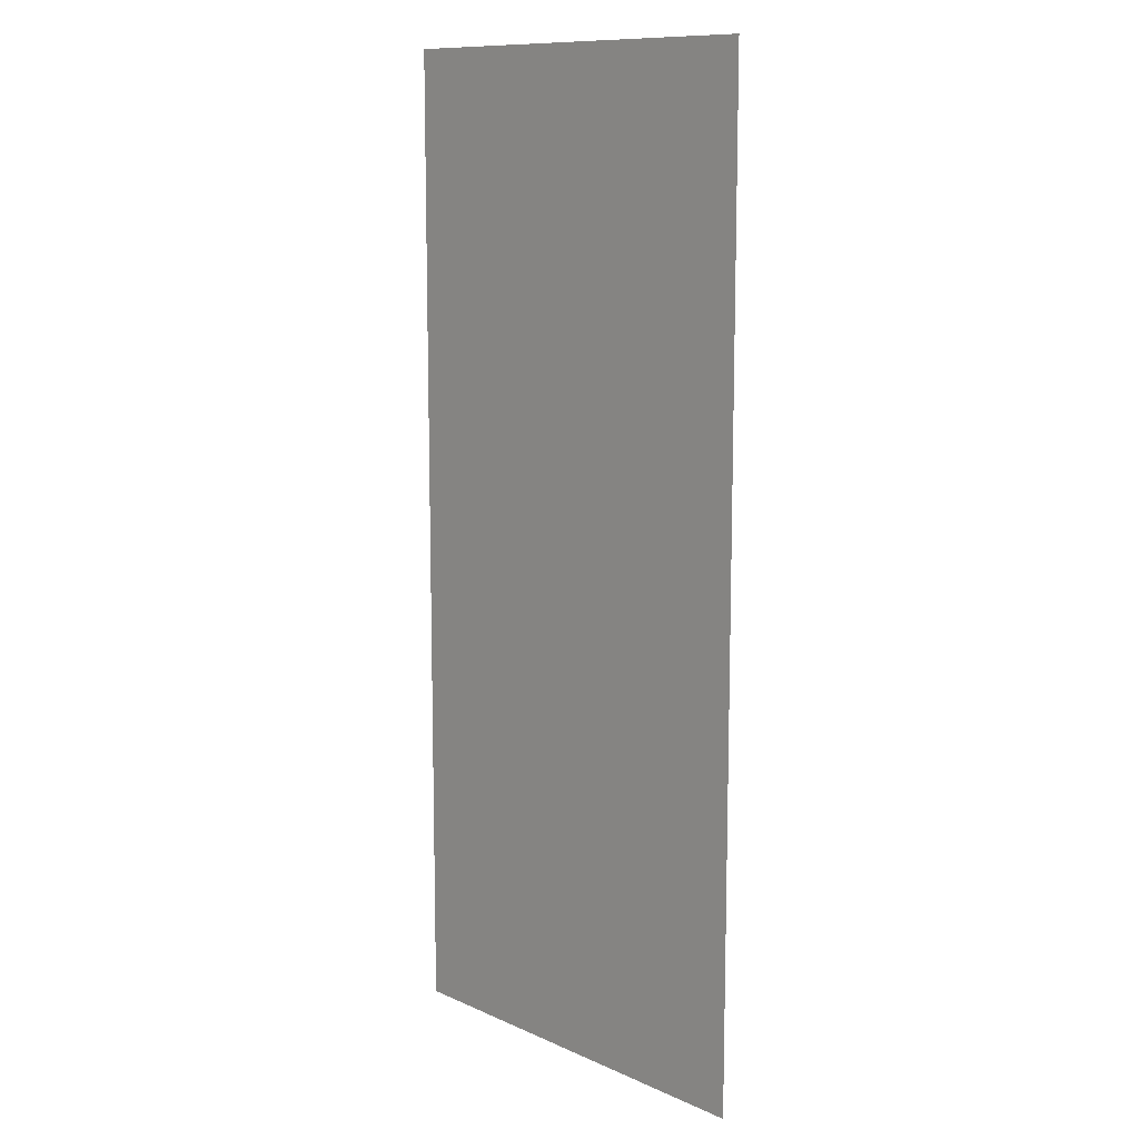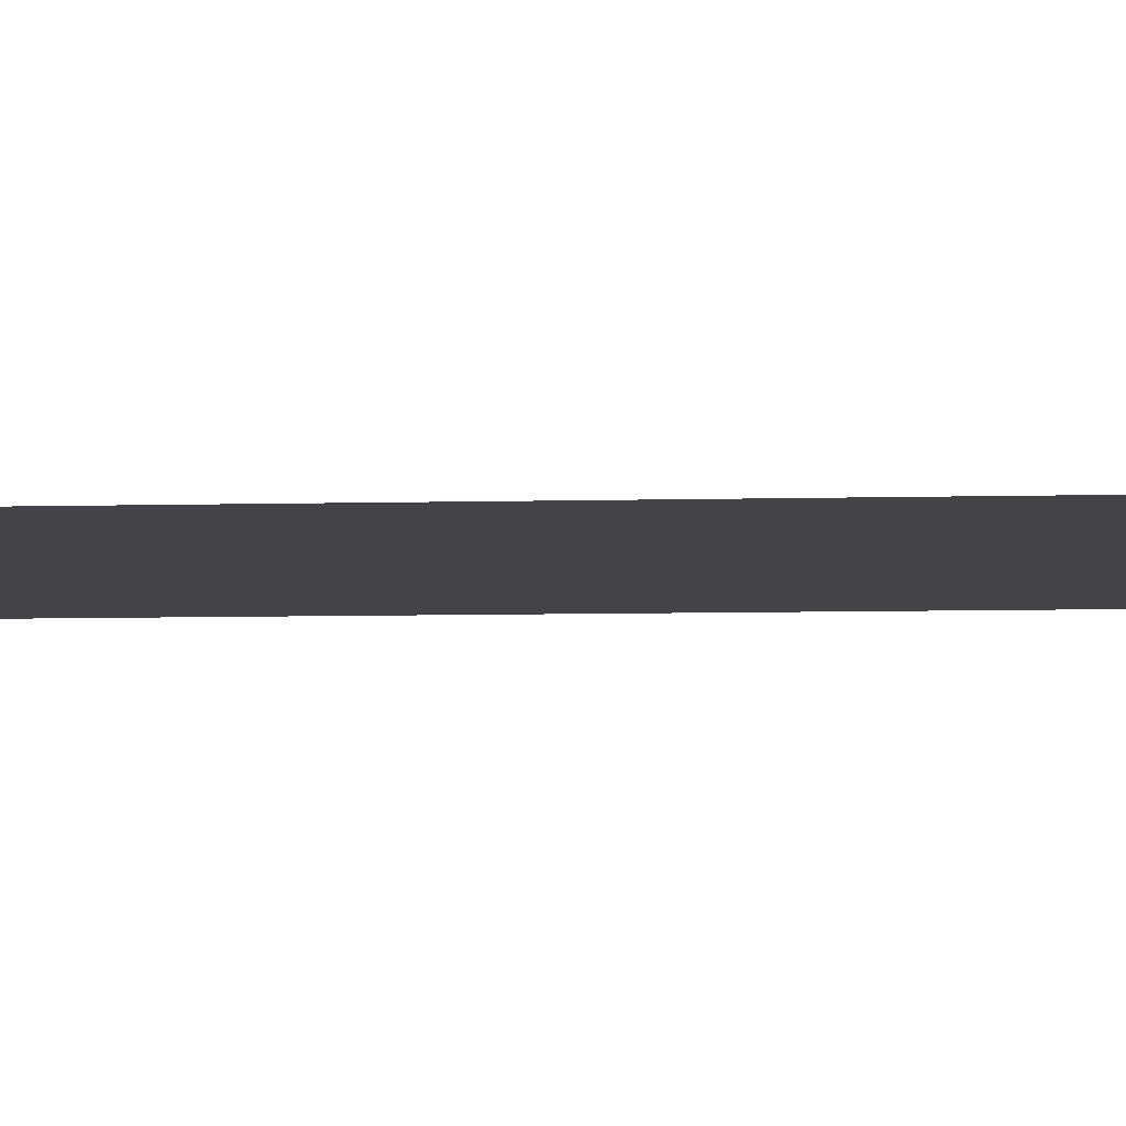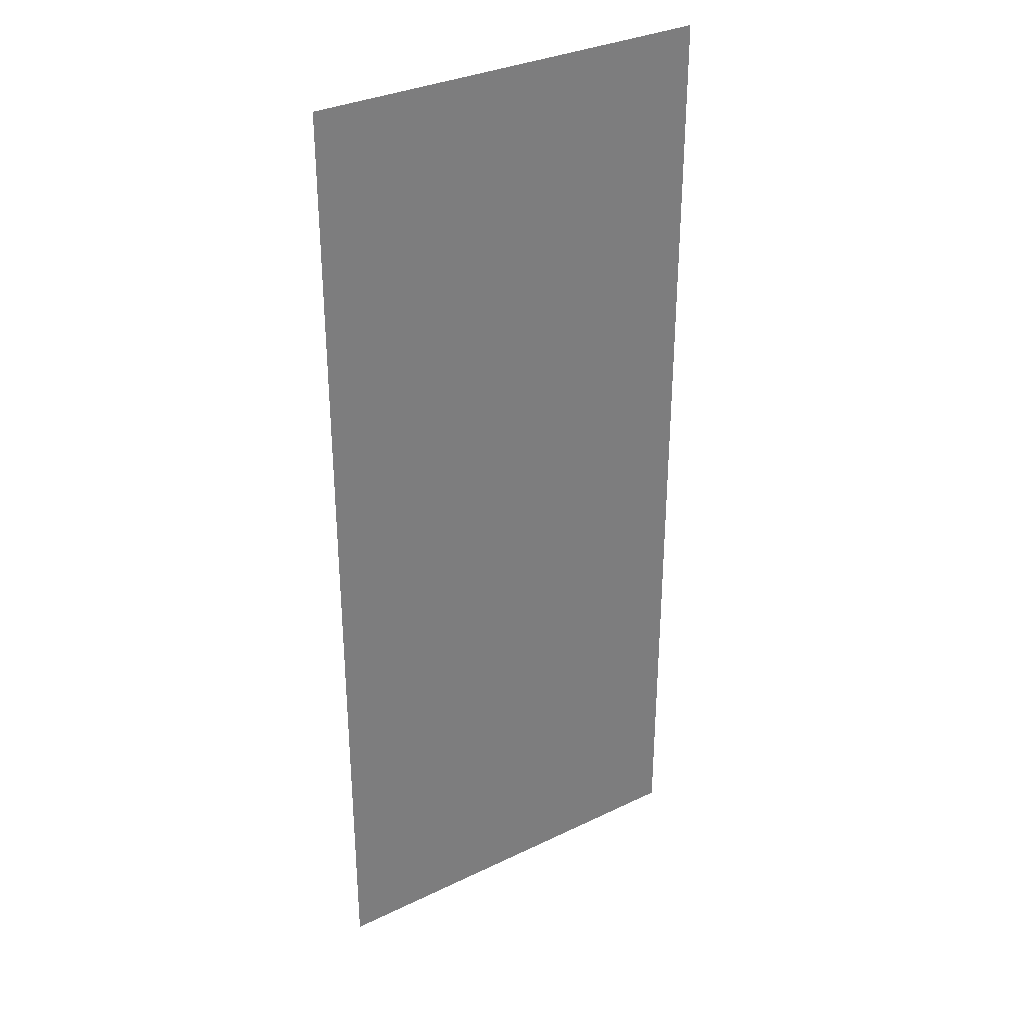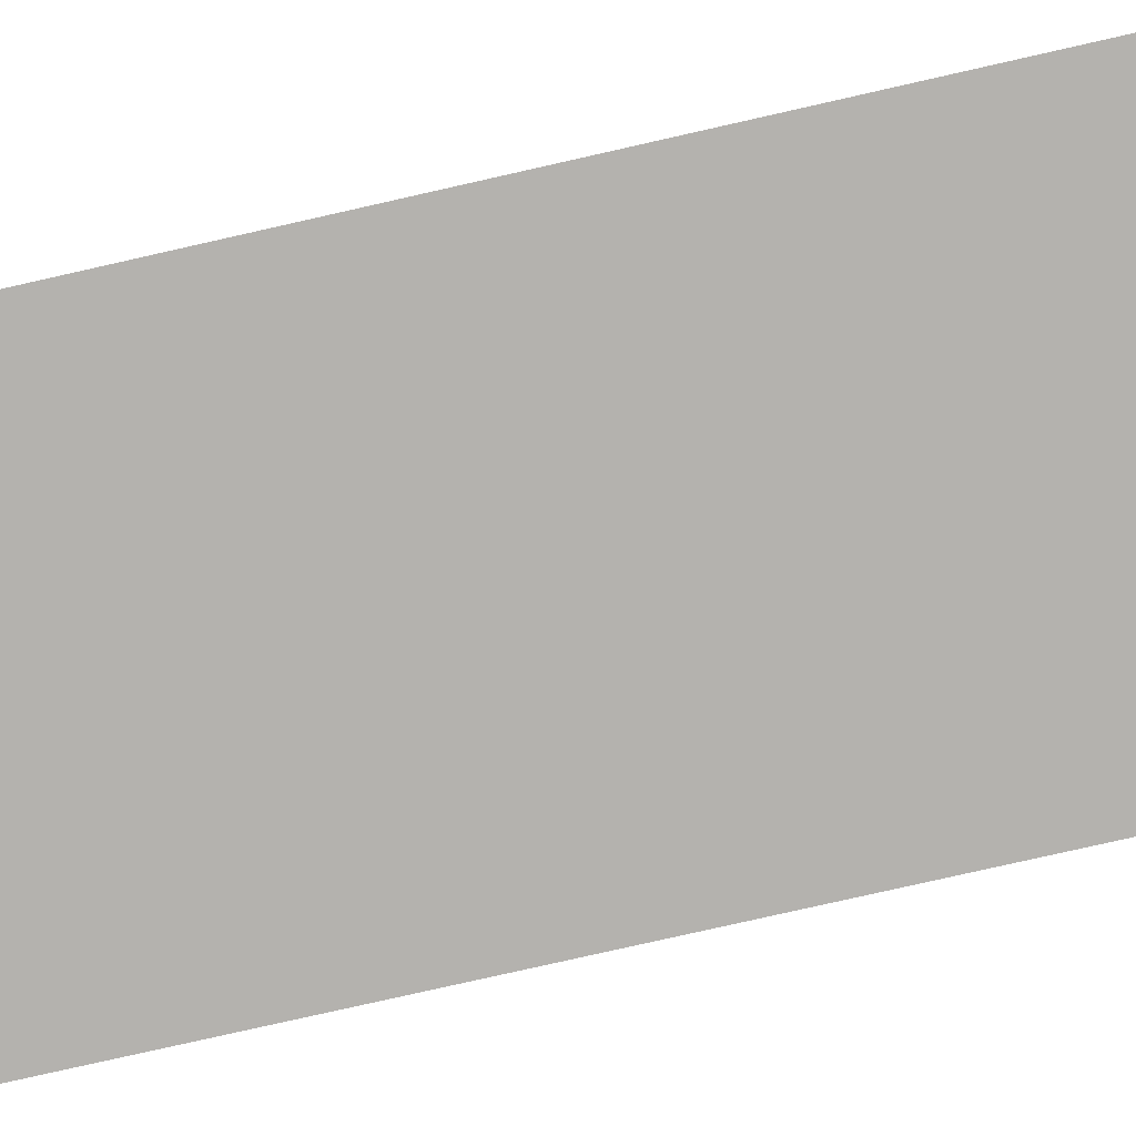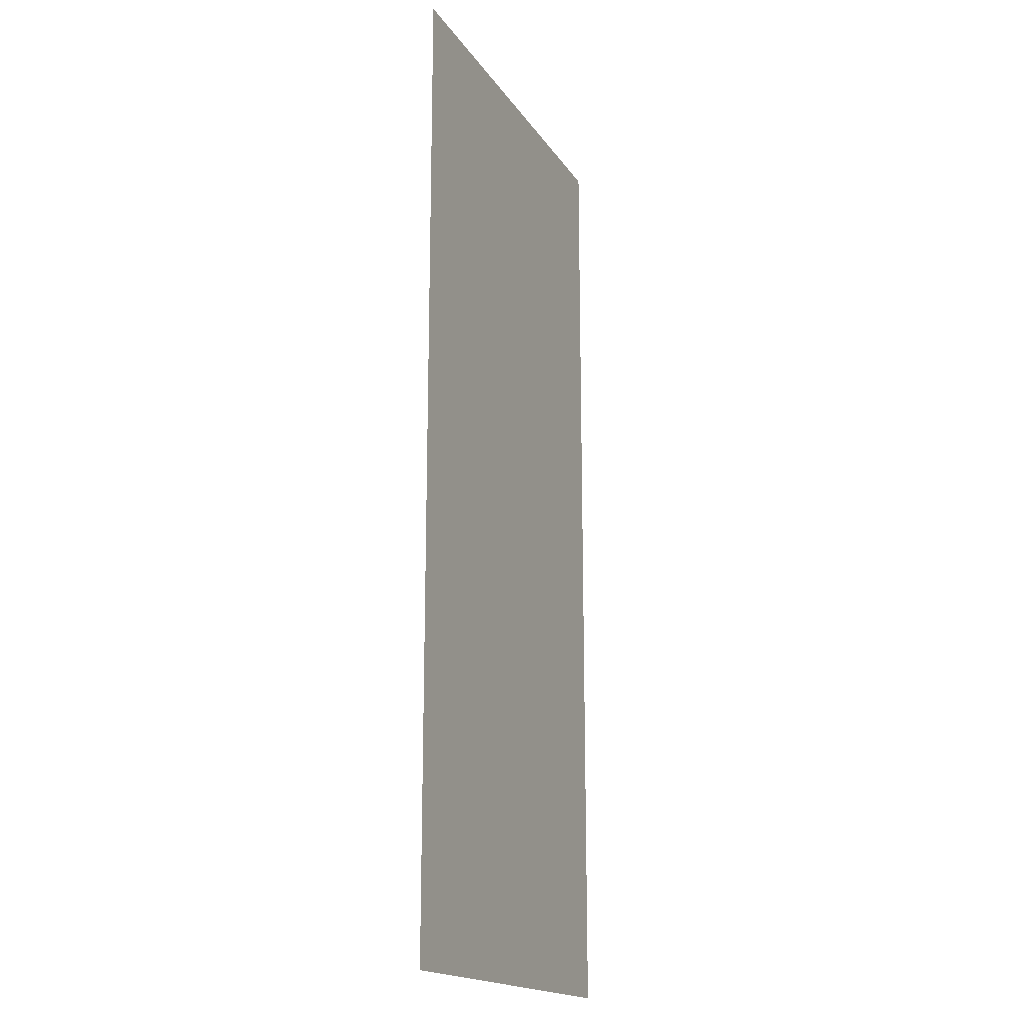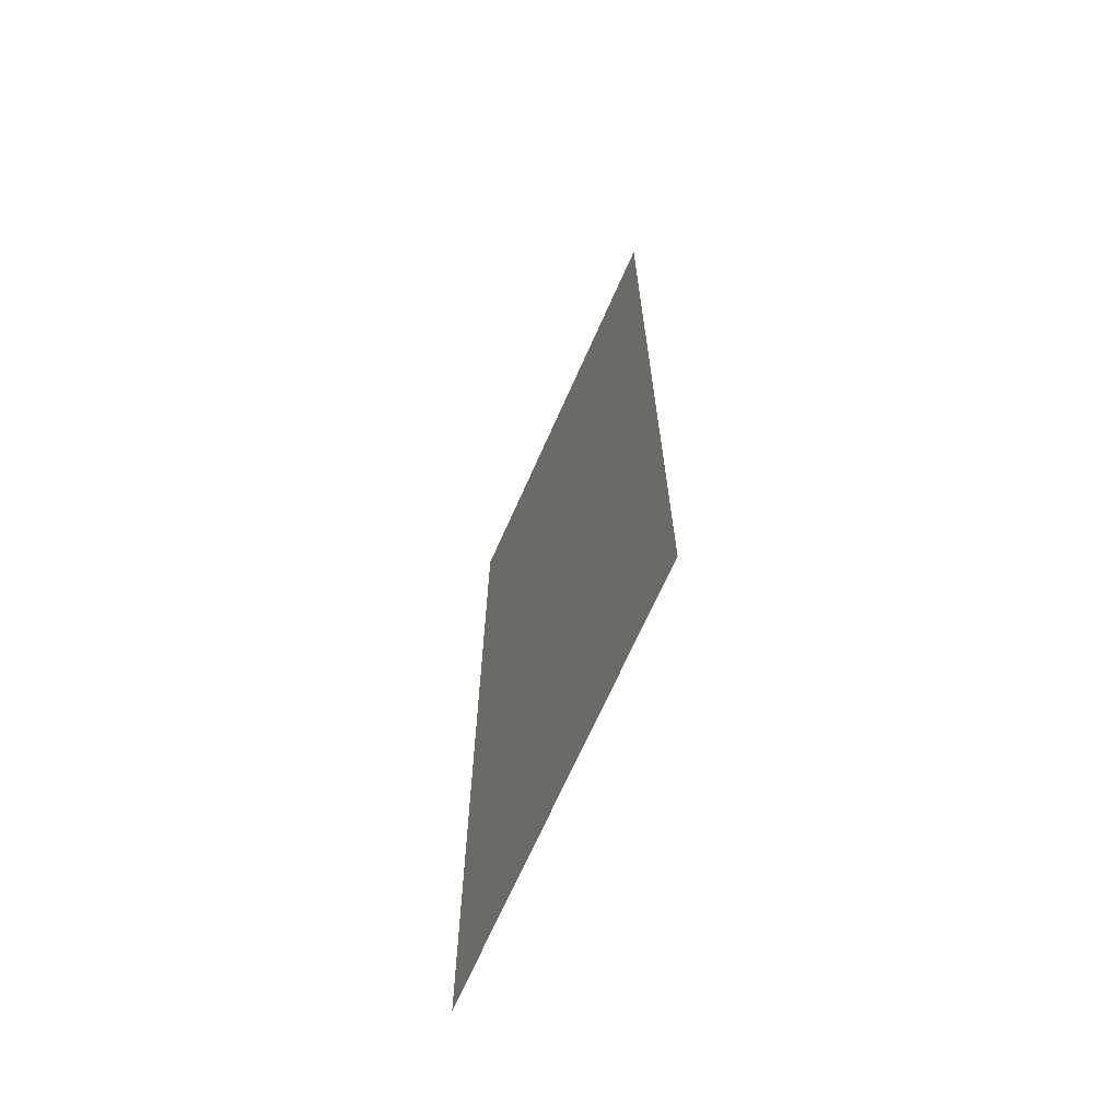
<metadata>
{"format":"obj","ext":"obj","renderer":"f3d","projection":"perspective","resolution":1024,"background":"white","views":[{"elev":11.2,"azim":-132.8,"up":"+Z"},{"elev":-8.2,"azim":93.8,"up":"+Y"},{"elev":32.5,"azim":146.2,"up":"+Z"},{"elev":-79.7,"azim":102.7,"up":"+Y"},{"elev":-17.7,"azim":-67.0,"up":"+Z"},{"elev":-68.9,"azim":66.1,"up":"+Z"}]}
</metadata>
<code>
o ceiling-set-room-3_Plane.013
v 0 4 4
v 4 4 4
v 0 4 0
v 4 4 -0
v 8 4 4
v 12 4 4
v 8 4 0
v 12 4 -0
v 12 4 8
v 0 4 8
v 4 4 8
v 4 4 16
v 0 4 12
v 8 4 8
v 4 4 12
v 12 4 12
v 12 4 16
v 8 4 12
v 0 4 16
v 0 4 20
v 8 4 16
v 4 4 20
v 8 4 20
v 12 4 20
v 0 4 24
v 0 4 28
v 4 4 24
v 4 4 28
v 8 4 28
v 8 4 24
v 12 4 24
v 12 4 28
f 1 3 4 2
f 10 1 2 11
f 2 4 7 5
f 11 2 5 14
f 5 7 8 6
f 14 5 6 9
f 13 10 11 15
f 19 13 15 12
f 15 11 14 18
f 12 15 18 21
f 18 14 9 16
f 21 18 16 17
f 20 19 12 22
f 25 20 22 27
f 22 12 21 23
f 27 22 23 30
f 23 21 17 24
f 30 23 24 31
f 26 25 27 28
f 28 27 30 29
f 29 30 31 32

</code>
